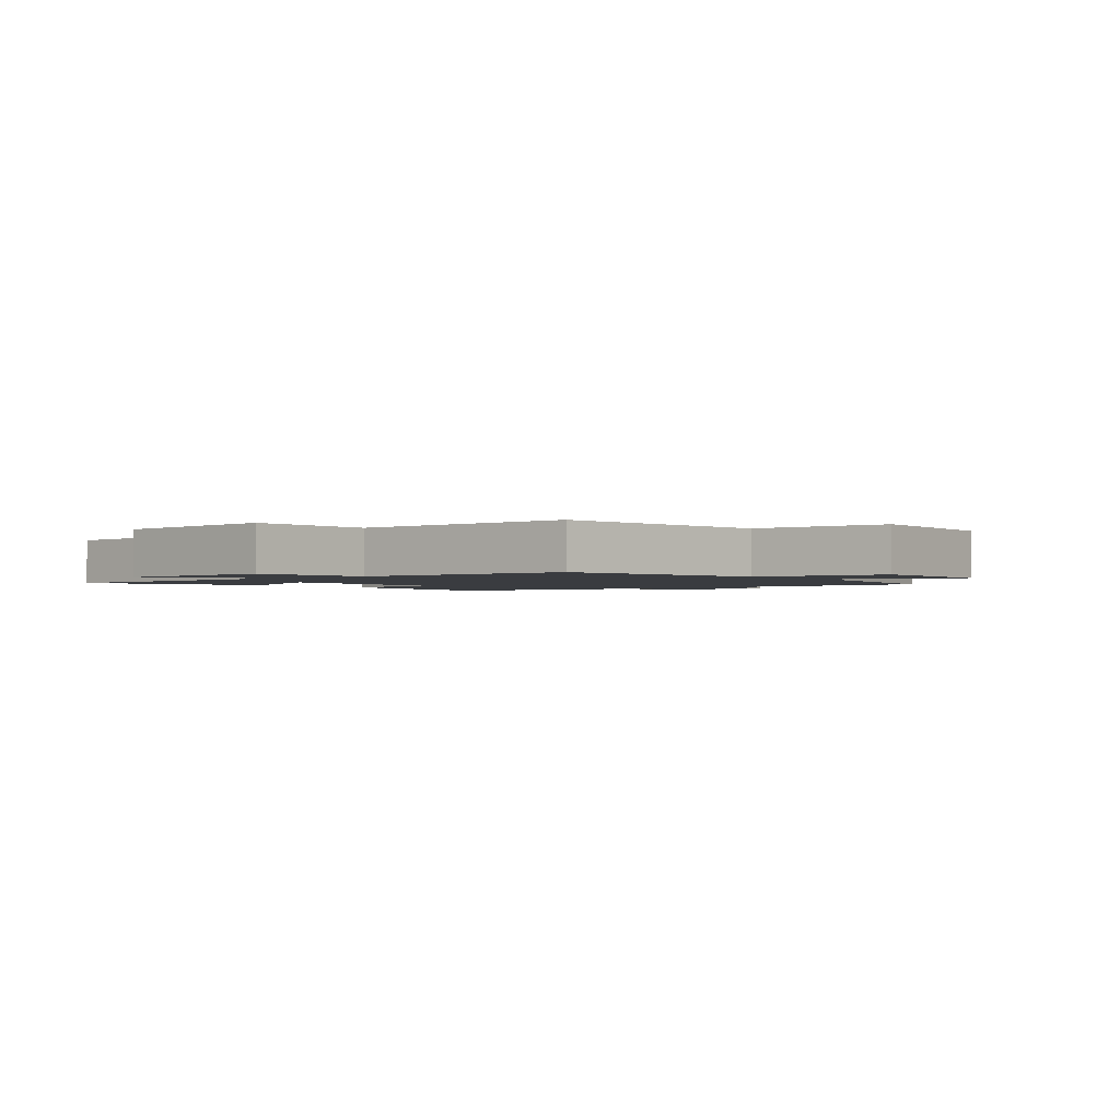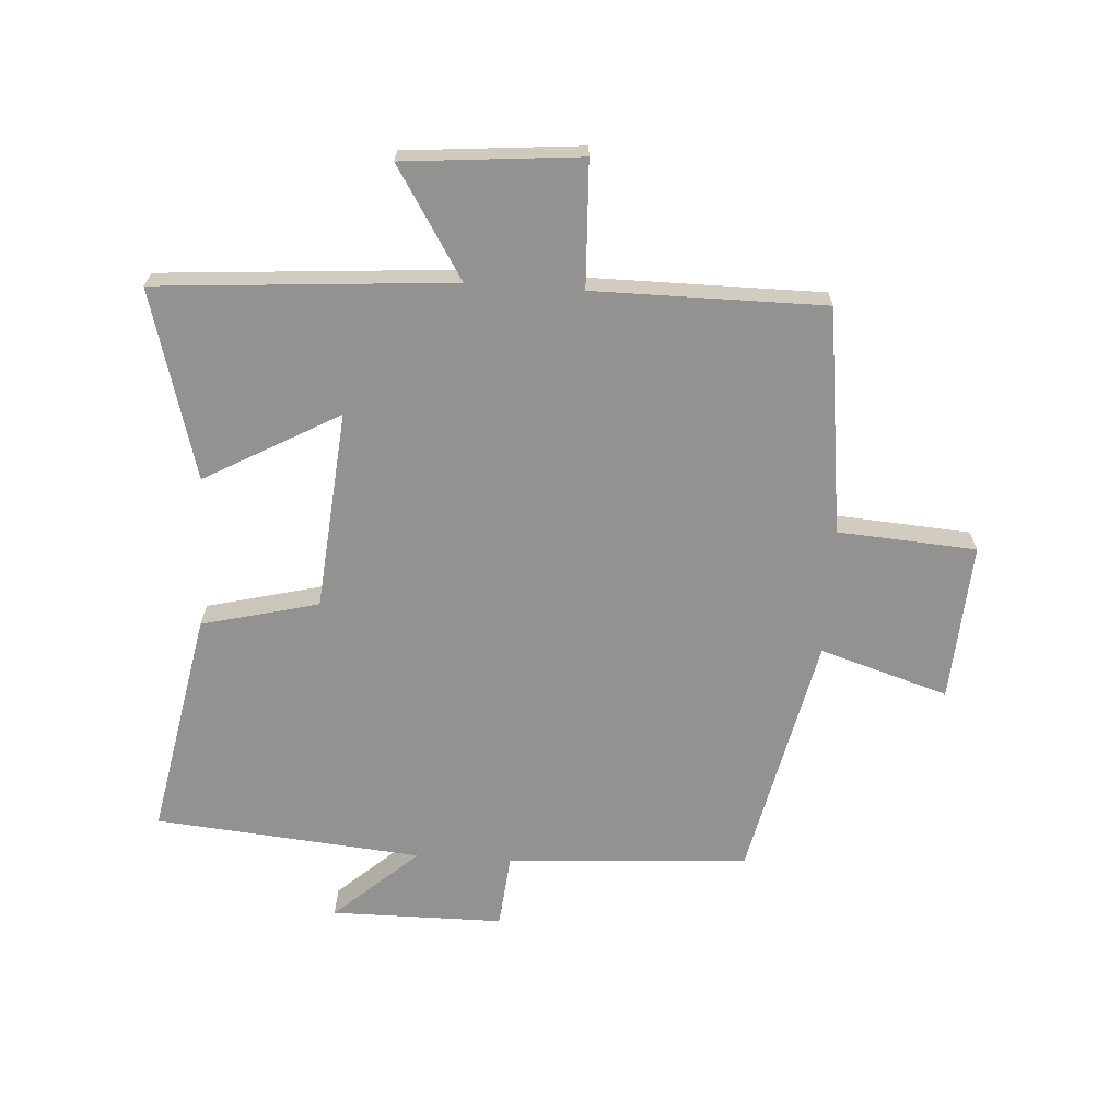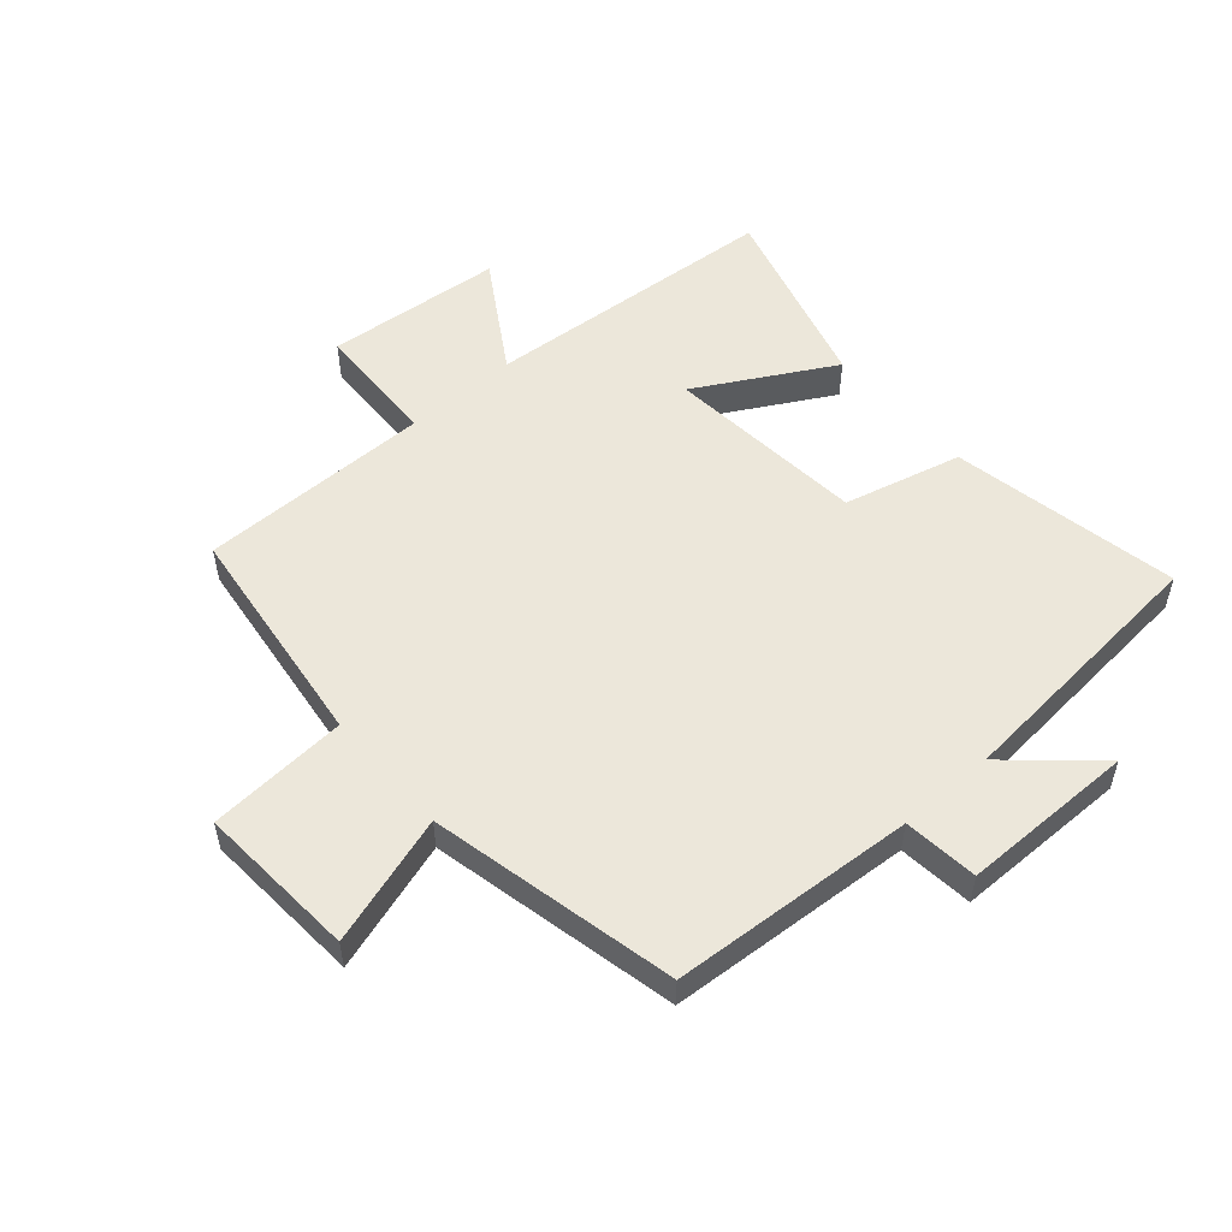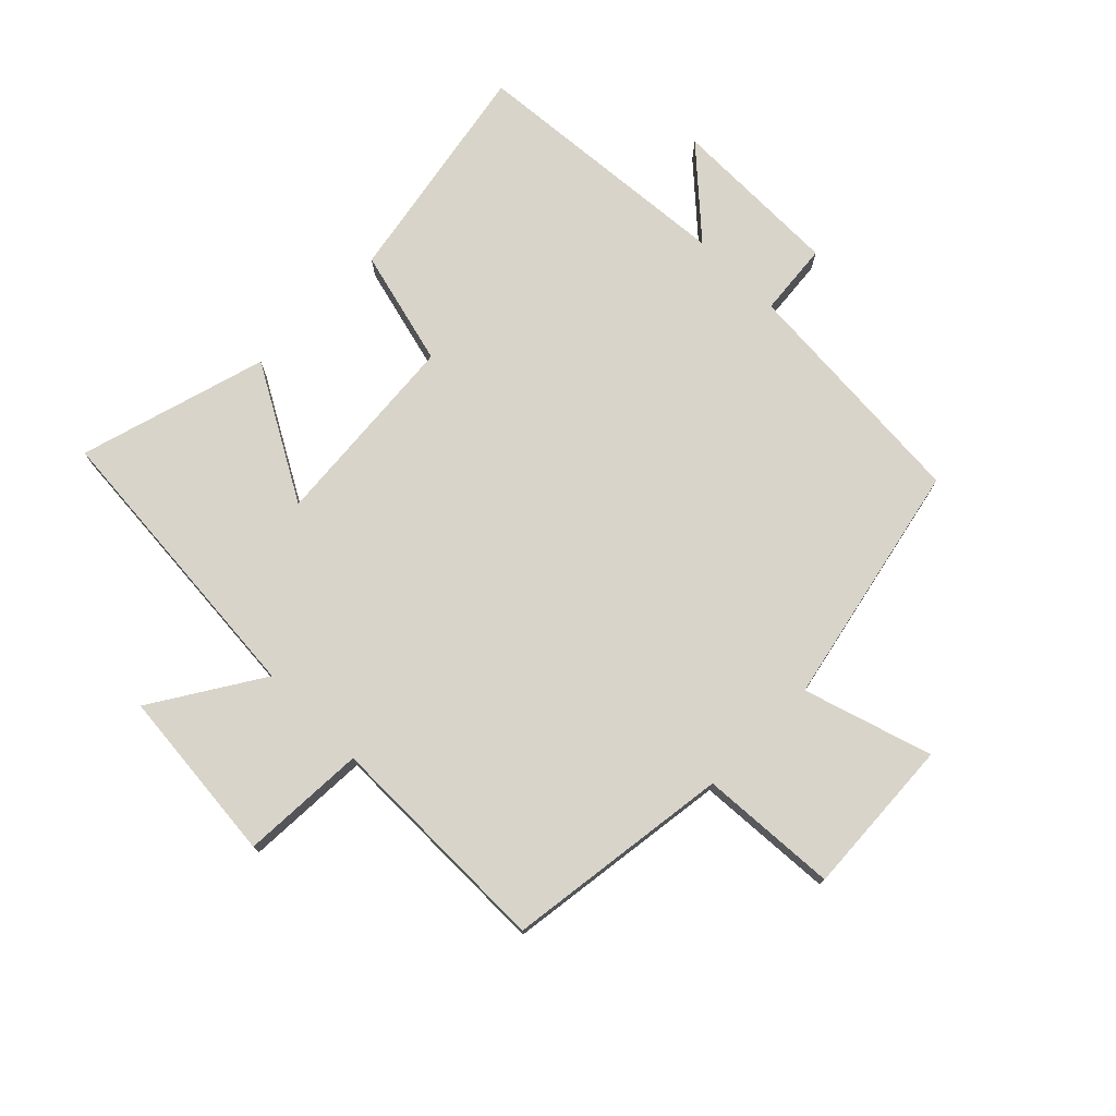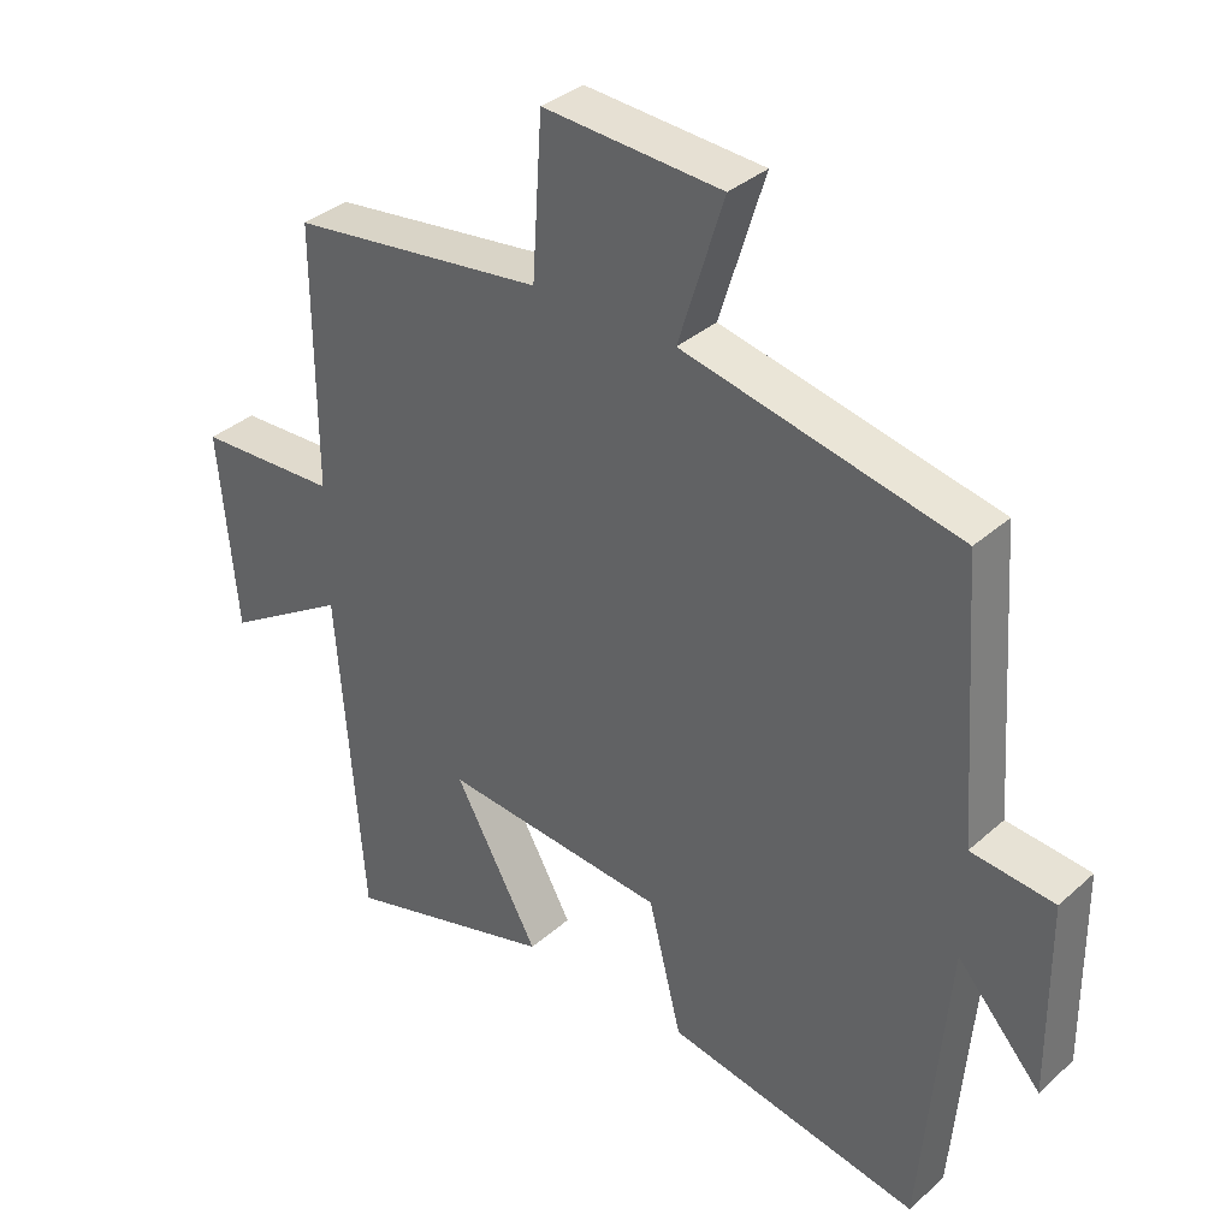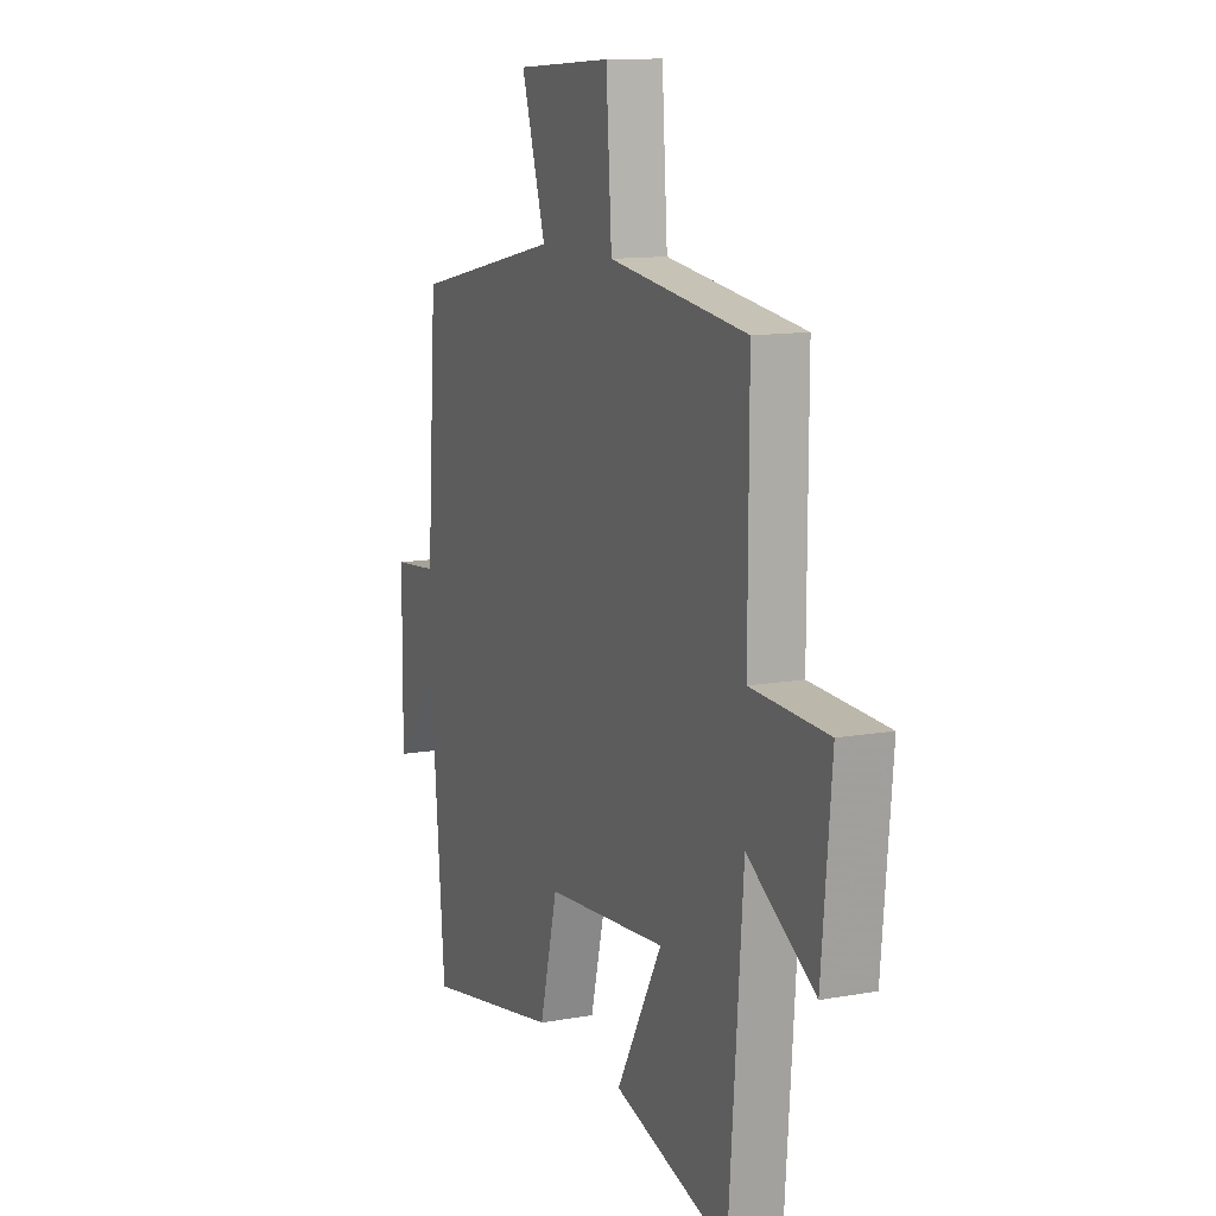
<metadata>
{"format":"obj","ext":"obj","renderer":"f3d","projection":"perspective","resolution":1024,"background":"white","views":[{"elev":-1.8,"azim":-51.0,"up":"+Y"},{"elev":-66.5,"azim":-93.8,"up":"+Y"},{"elev":53.4,"azim":48.8,"up":"+Y"},{"elev":75.7,"azim":-45.0,"up":"+Y"},{"elev":35.4,"azim":40.6,"up":"+Z"},{"elev":12.0,"azim":-113.1,"up":"+Z"}]}
</metadata>
<code>
v 0.462 0.07 -0.569
v 0.094 0.07 -0.5
v 0.046 0.07 -0.31
v -0.278 0.07 -0.282
v -0.156 0.07 -0.5
v -0.463 0.07 -0.587
v -0.5 0.07 -0.107
v -0.678 0.07 -0.218
v -0.704 0.07 0.068
v -0.5 0.07 0.077
v -0.501 0.07 0.452
v -0.133 0.07 0.5
v -0.118 0.07 0.725
v 0.14 0.07 0.709
v 0.075 0.07 0.5
v 0.473 0.07 0.414
v 0.5 0.07 0.021
v 0.62 0.07 0.009
v 0.622 0.07 -0.271
v 0.5 0.07 -0.135
v 0.462 0 -0.569
v 0.094 0 -0.5
v 0.046 0 -0.31
v -0.278 0 -0.282
v -0.156 0 -0.5
v -0.463 0 -0.587
v -0.5 0 -0.107
v -0.678 0 -0.218
v -0.704 0 0.068
v -0.5 0 0.077
v -0.501 0 0.452
v -0.133 0 0.5
v -0.118 0 0.725
v 0.14 0 0.709
v 0.075 0 0.5
v 0.473 0 0.414
v 0.5 0 0.021
v 0.62 0 0.009
v 0.622 0 -0.271
v 0.5 0 -0.135
f 17 18 19 20
f 1 2 3
f 20 1 3
f 17 20 3
f 16 17 3
f 15 16 3
f 12 13 14 15
f 15 3 4
f 12 15 4
f 11 12 4
f 10 11 4
f 7 8 9 10
f 6 7 10
f 5 6 10
f 4 5 10
f 40 39 38 37
f 23 22 21
f 23 21 40
f 23 40 37
f 23 37 36
f 23 36 35
f 35 34 33 32
f 24 23 35
f 24 35 32
f 24 32 31
f 24 31 30
f 30 29 28 27
f 30 27 26
f 30 26 25
f 30 25 24
f 1 21 22 2
f 2 22 23 3
f 3 23 24 4
f 4 24 25 5
f 5 25 26 6
f 6 26 27 7
f 7 27 28 8
f 8 28 29 9
f 9 29 30 10
f 10 30 31 11
f 11 31 32 12
f 12 32 33 13
f 13 33 34 14
f 14 34 35 15
f 15 35 36 16
f 16 36 37 17
f 17 37 38 18
f 18 38 39 19
f 19 39 40 20
f 20 40 21 1

</code>
